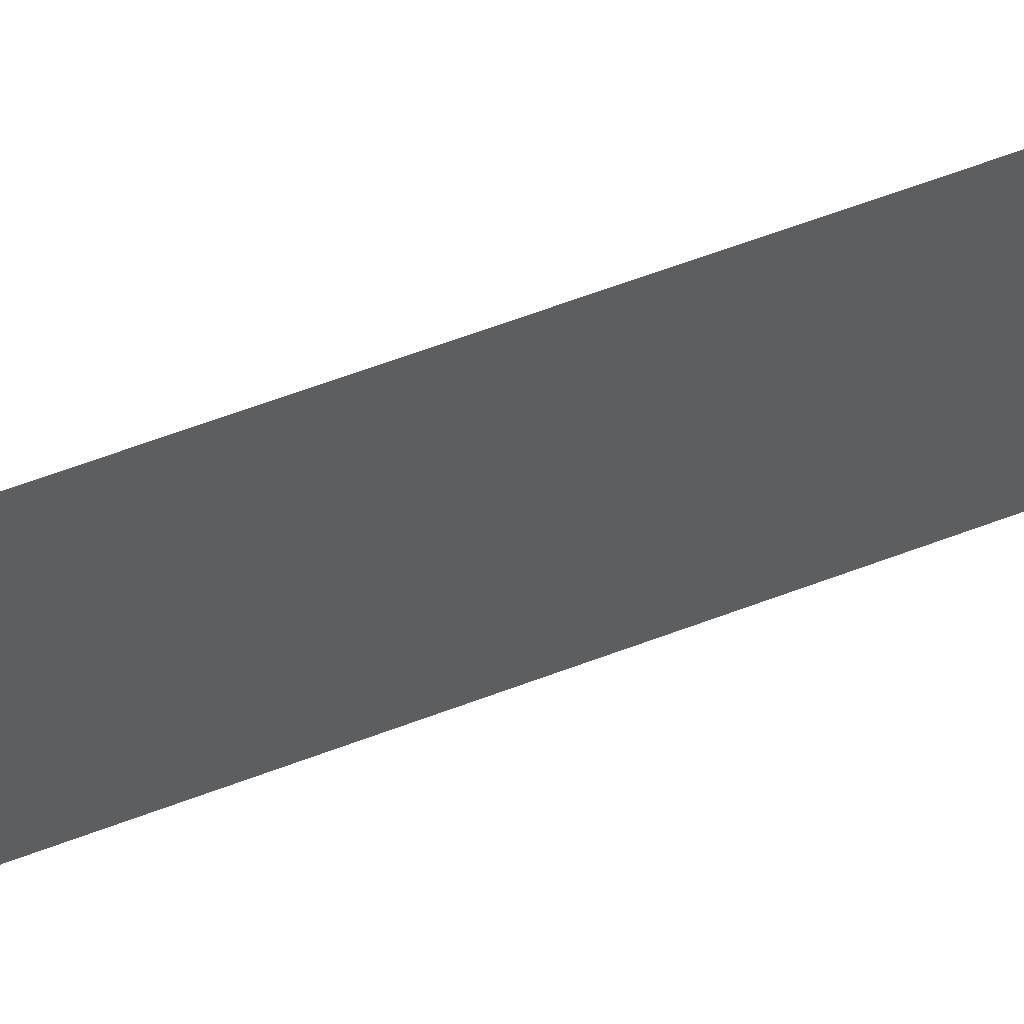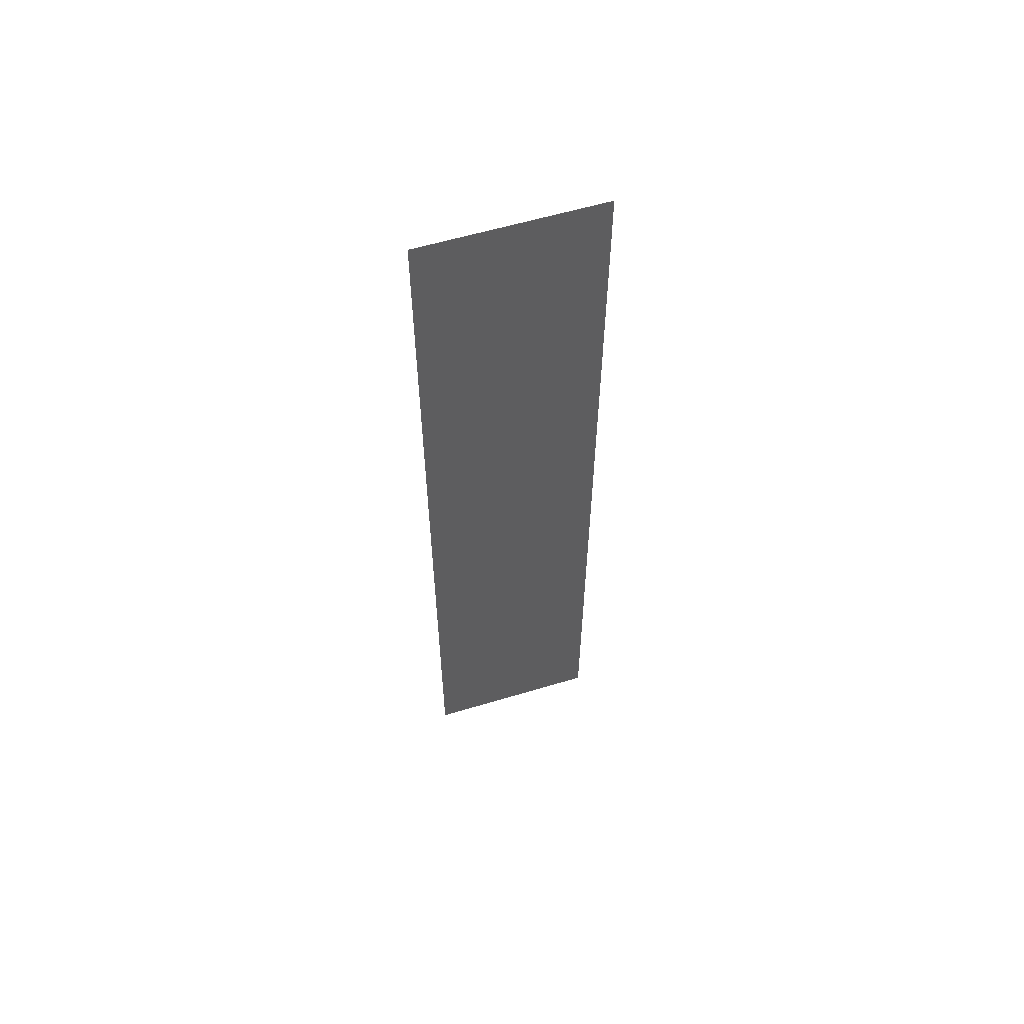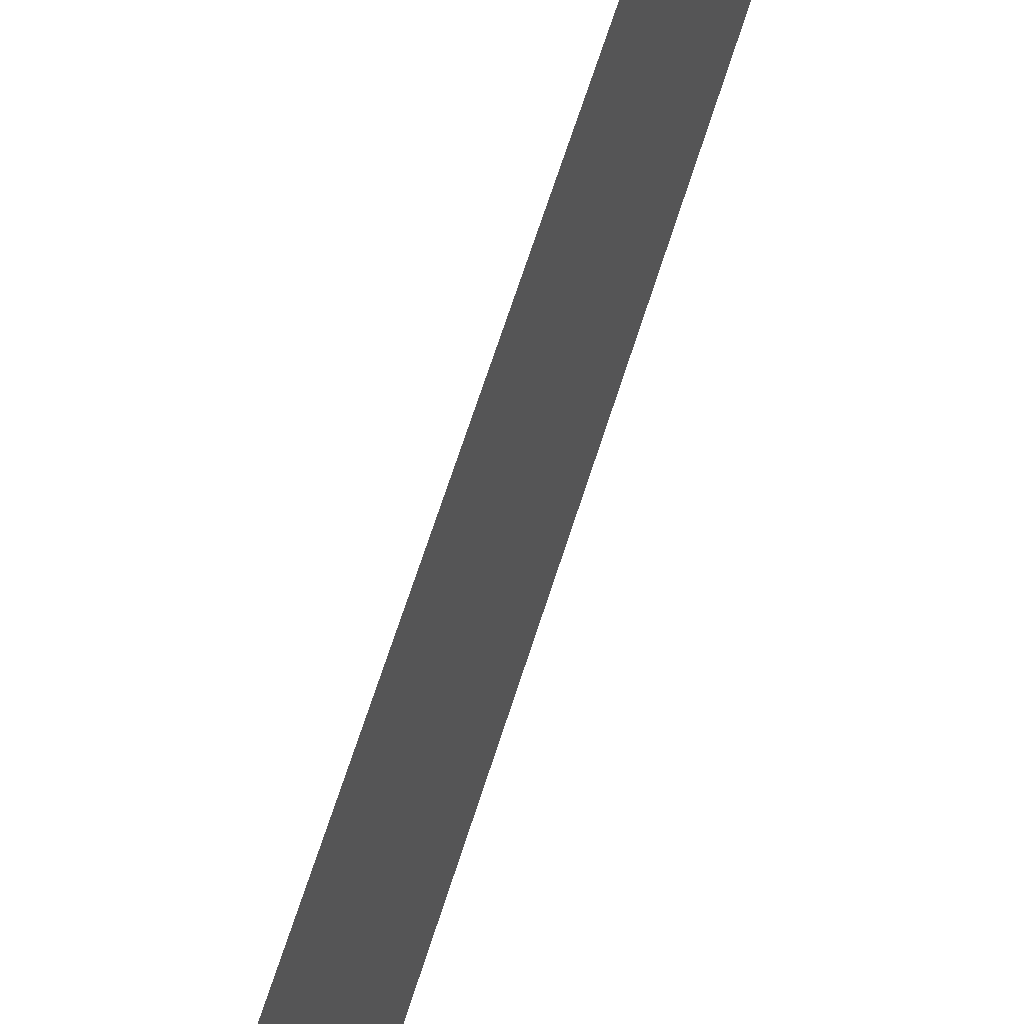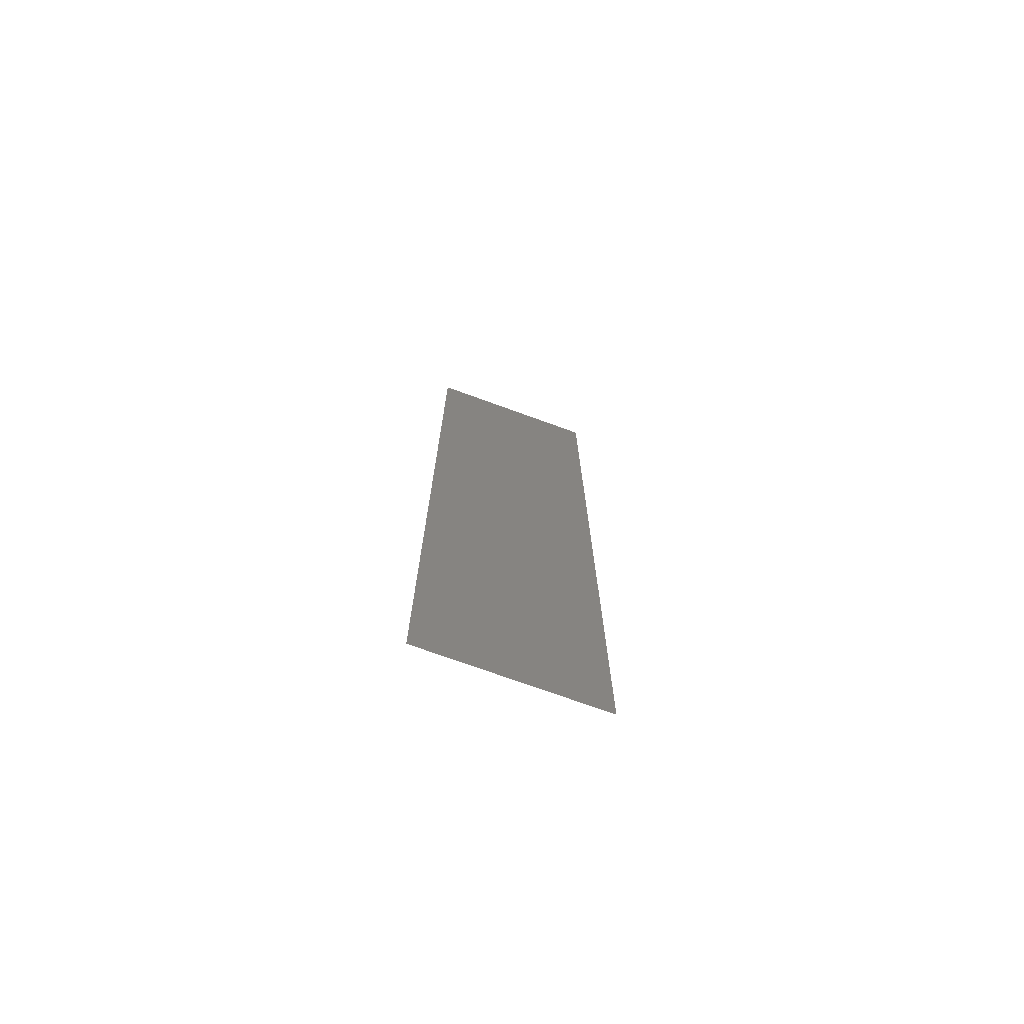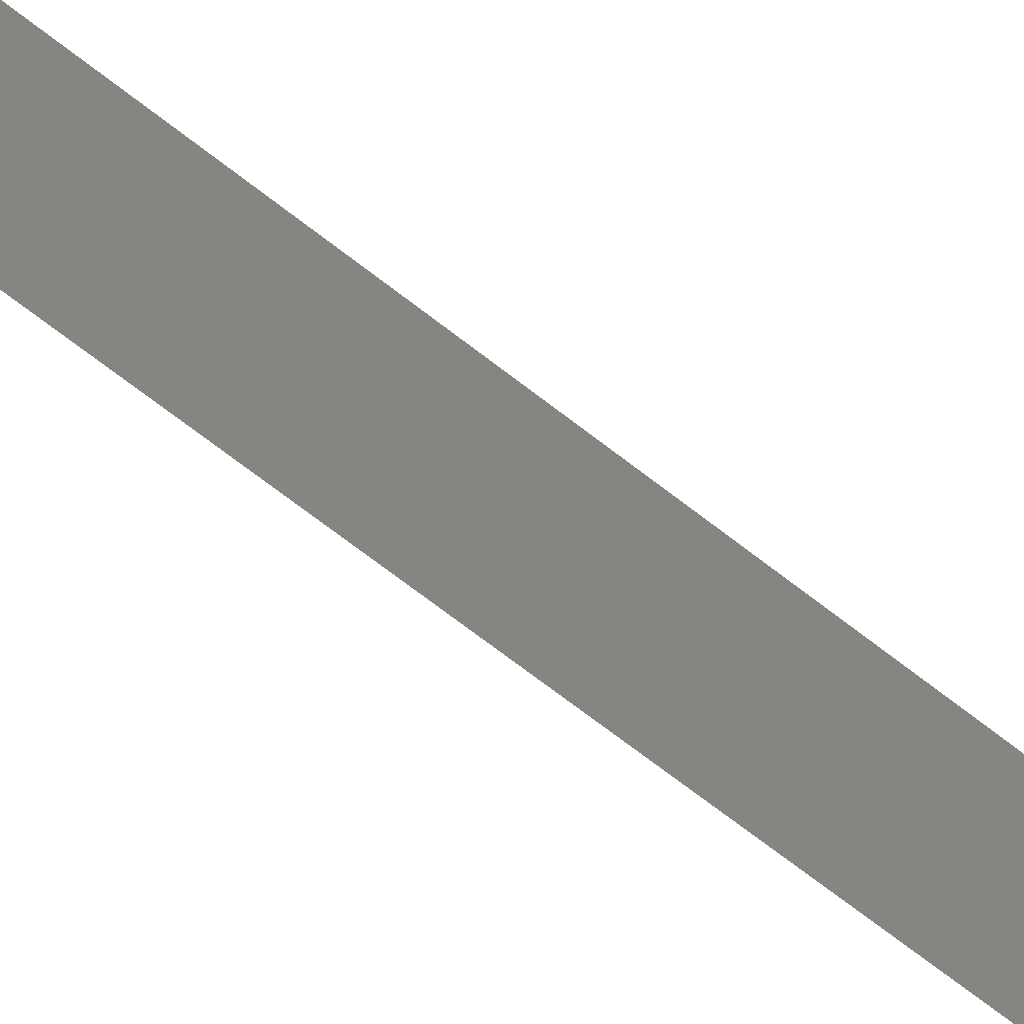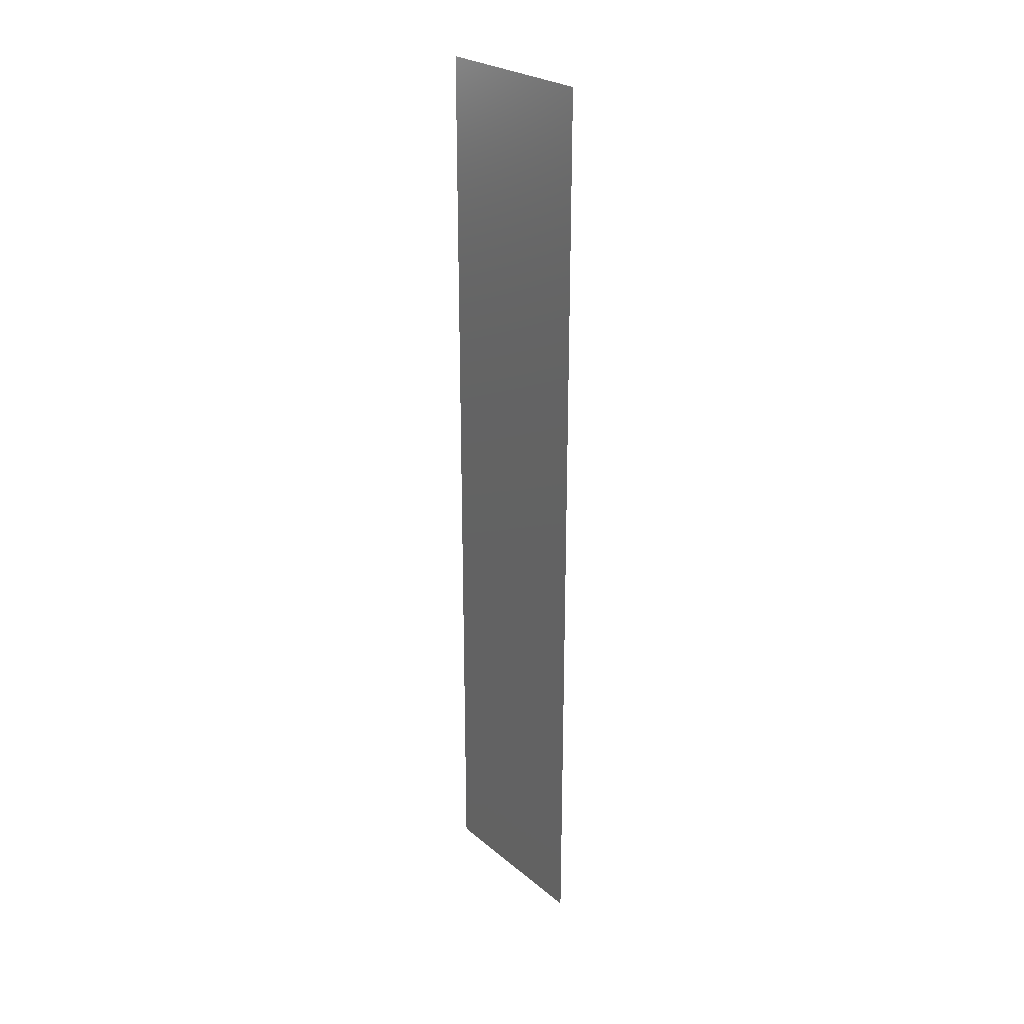
<metadata>
{"format":"stl","ext":"stl","renderer":"f3d","projection":"perspective","resolution":1024,"background":"white","views":[{"elev":58.6,"azim":-111.7,"up":"+Z"},{"elev":59.0,"azim":-107.2,"up":"+Y"},{"elev":55.4,"azim":-164.1,"up":"+Z"},{"elev":-73.1,"azim":70.0,"up":"+Y"},{"elev":-66.3,"azim":51.4,"up":"+Z"},{"elev":25.9,"azim":142.0,"up":"+Y"}]}
</metadata>
<code>
# stl→obj: 4 verts, 2 faces
v 190.5 -3.637 -227.7
v 190.5 -3.637 -231.3
v 190.5 14.75 -231.3
v 190.5 14.75 -227.7
f 1 2 3
f 1 3 4

</code>
